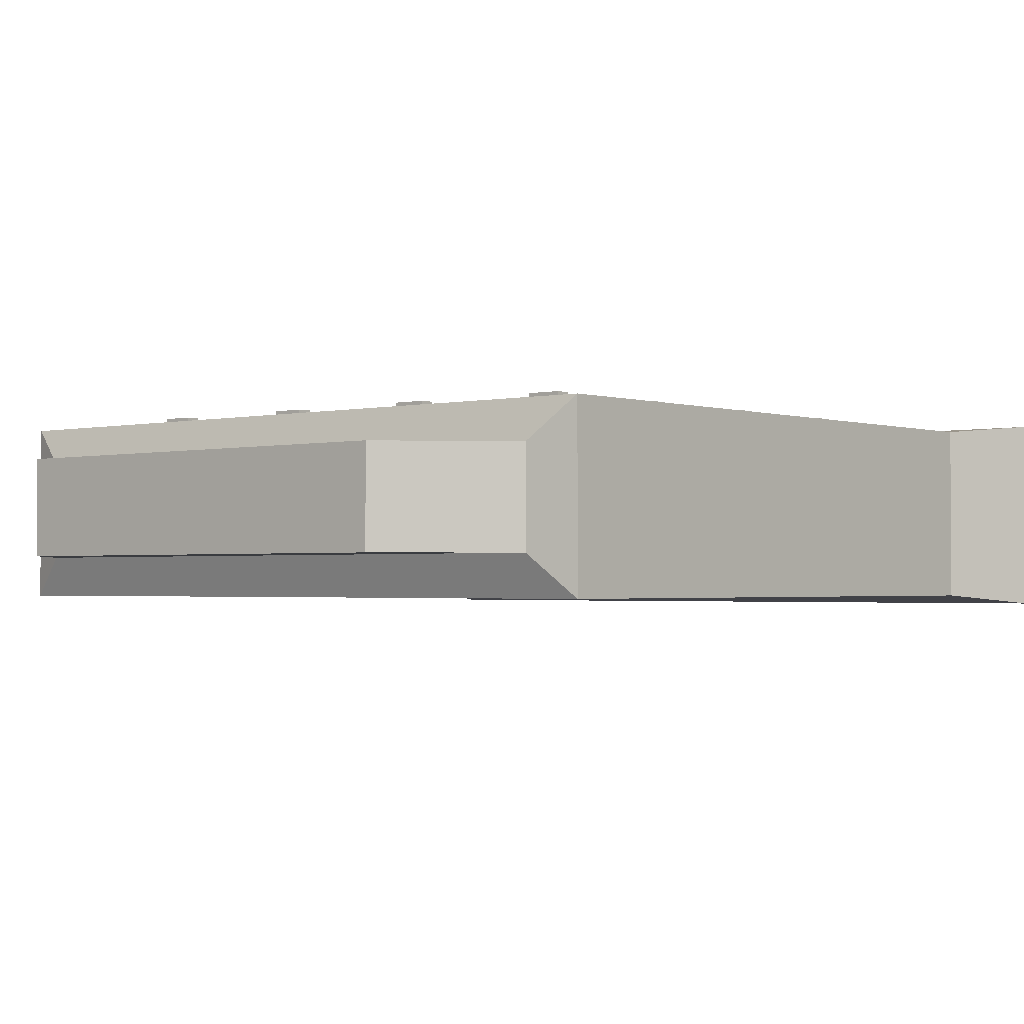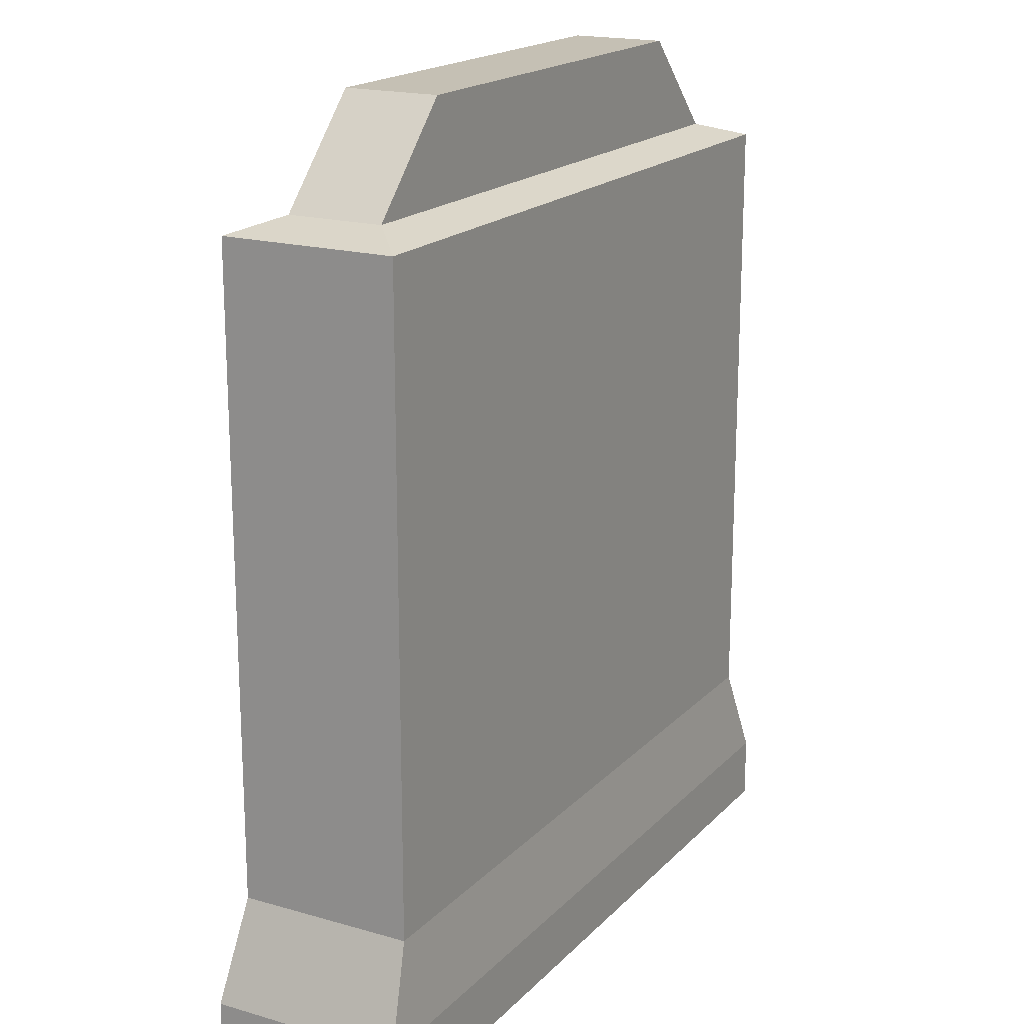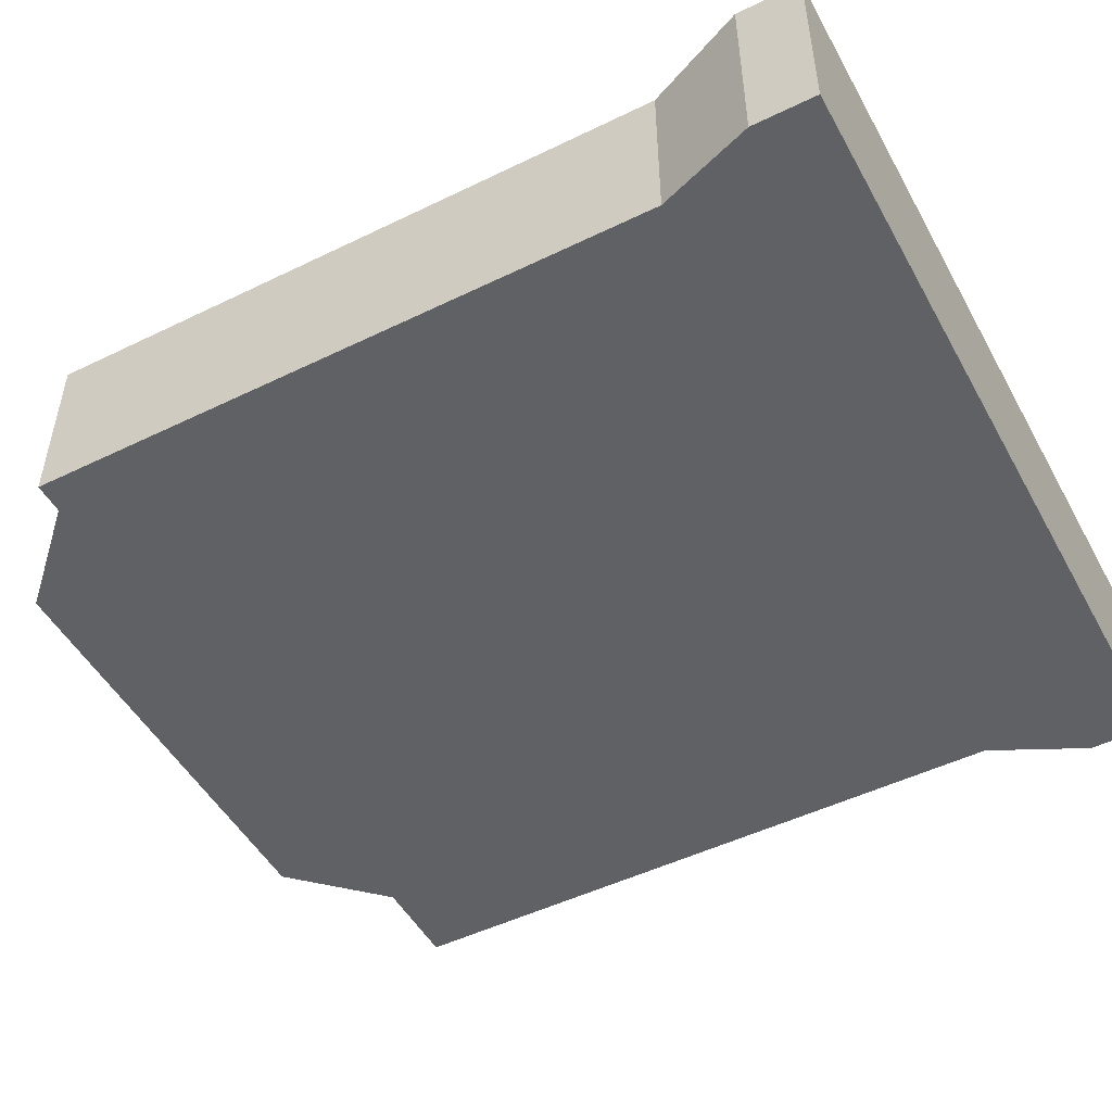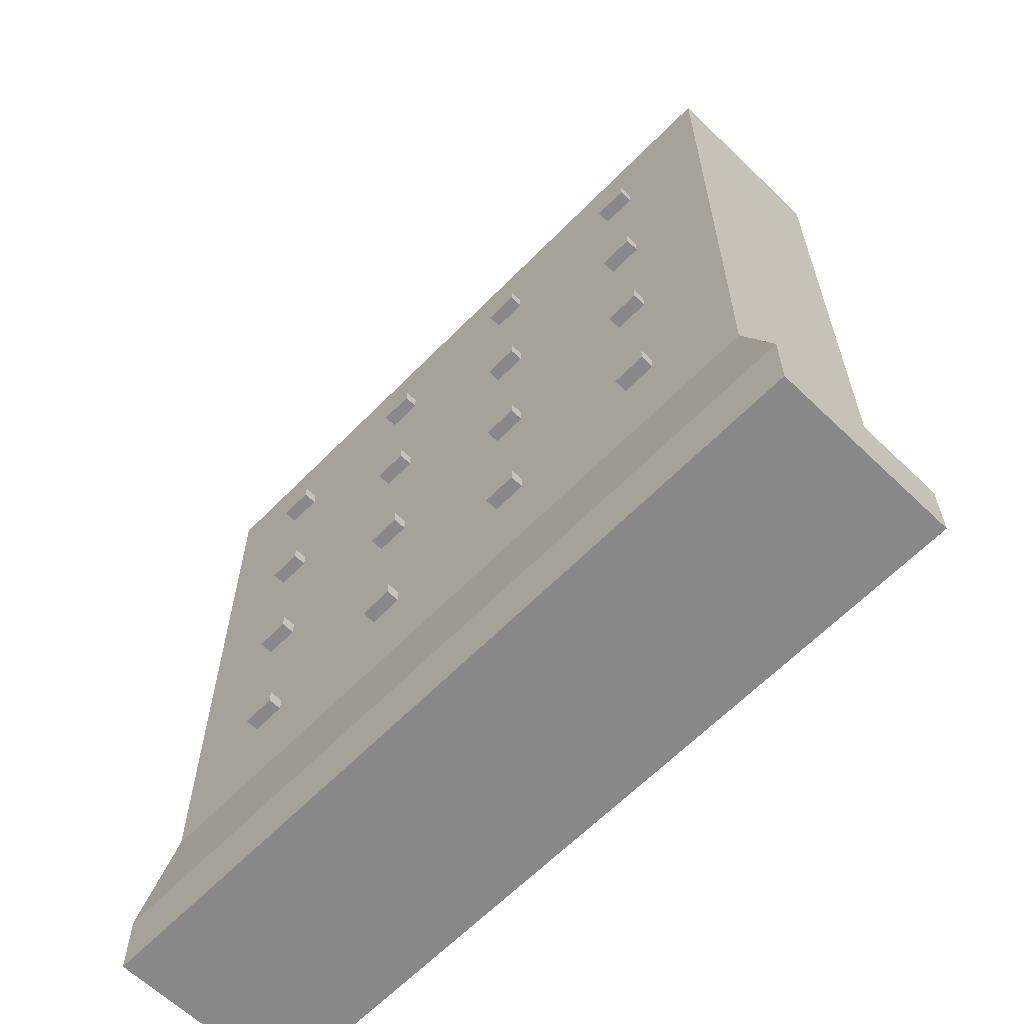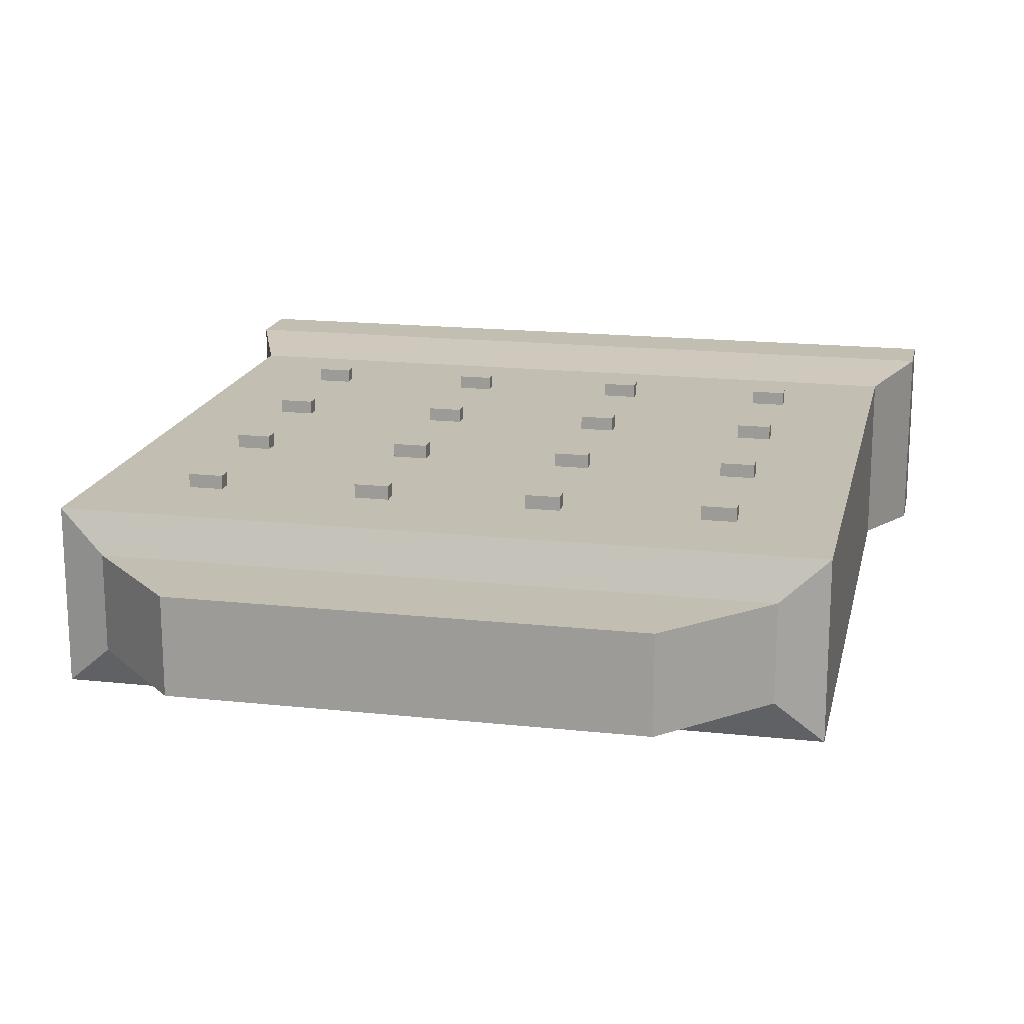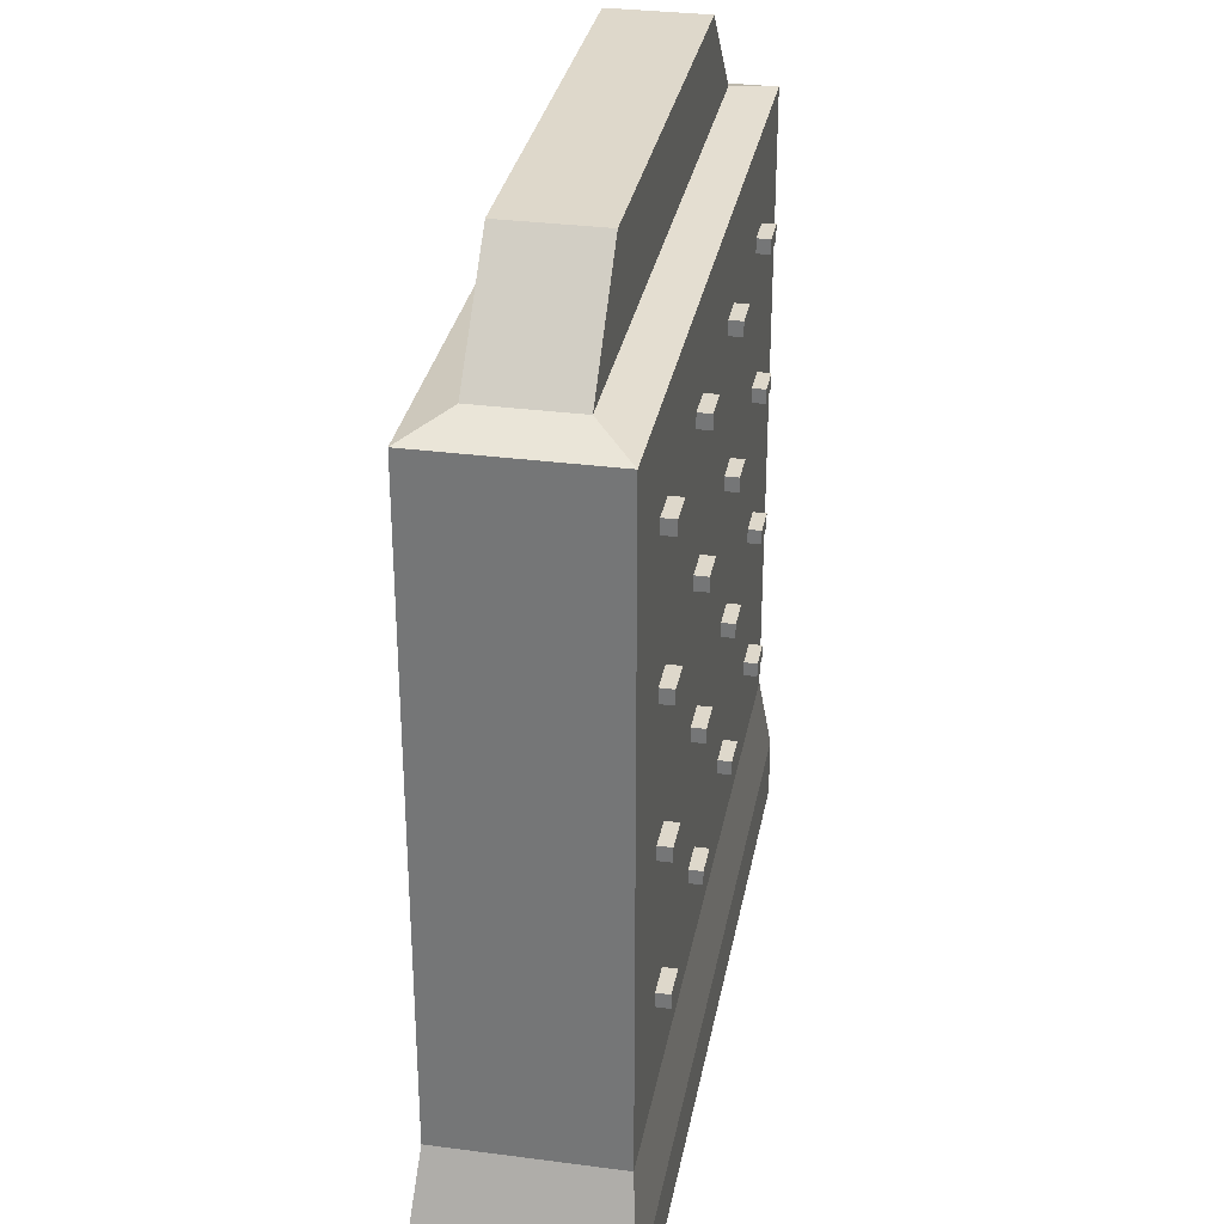
<metadata>
{"format":"obj","ext":"obj","renderer":"f3d","projection":"perspective","resolution":1024,"background":"white","views":[{"elev":-1.8,"azim":-139.7,"up":"+Z"},{"elev":18.3,"azim":119.1,"up":"+Y"},{"elev":-49.7,"azim":-61.8,"up":"+Z"},{"elev":-62.8,"azim":45.8,"up":"+Y"},{"elev":17.4,"azim":-167.8,"up":"+Z"},{"elev":31.6,"azim":-79.5,"up":"+Y"}]}
</metadata>
<code>
o Cube.005
v 2.01 0.2716 -0.4817
v 2.01 3.796 -0.4817
v 2.01 0.2716 0.4817
v 2.01 3.796 0.4817
v -2.01 0.2716 -0.4817
v -2.01 3.796 -0.4817
v -2.01 0.2716 0.4817
v -2.01 3.796 0.4817
v 1.852 3.658 0.4817
v 1.852 0.41 0.4817
v -1.852 0.41 0.4817
v -1.852 3.658 0.4817
v 1.852 2.846 0.4817
v 1.852 2.034 0.4817
v 1.852 1.222 0.4817
v -0.926 0.41 0.4817
v 0 0.41 0.4817
v 0.926 0.41 0.4817
v 0.926 3.658 0.4817
v -0 3.658 0.4817
v -0.926 3.658 0.4817
v -1.852 2.846 0.4817
v -1.852 2.034 0.4817
v -1.852 1.222 0.4817
v 0.926 1.222 0.4817
v -0 1.222 0.4817
v -0.926 1.222 0.4817
v 0.926 2.034 0.4817
v -0 2.034 0.4817
v -0.926 2.034 0.4817
v 0.926 2.846 0.4817
v -0 2.846 0.4817
v -0.926 2.846 0.4817
v -1.296 3.211 0.4817
v -1.296 3.293 0.4817
v -1.482 3.293 0.4817
v -1.482 3.211 0.4817
v -1.296 0.7754 0.4817
v -1.296 0.8566 0.4817
v -1.482 0.8566 0.4817
v -1.482 0.7754 0.4817
v -1.296 1.587 0.4817
v -1.296 1.669 0.4817
v -1.482 1.669 0.4817
v -1.482 1.587 0.4817
v -1.296 2.399 0.4817
v -1.296 2.481 0.4817
v -1.482 2.481 0.4817
v -1.482 2.399 0.4817
v 1.482 0.7754 0.4817
v 1.482 0.8566 0.4817
v 1.296 0.8566 0.4817
v 1.296 0.7754 0.4817
v 0.5556 0.7754 0.4817
v 0.5556 0.8566 0.4817
v 0.3704 0.8566 0.4817
v 0.3704 0.7754 0.4817
v -0.3704 0.7754 0.4817
v -0.3704 0.8566 0.4817
v -0.5556 0.8566 0.4817
v -0.5556 0.7754 0.4817
v 1.482 1.587 0.4817
v 1.482 1.669 0.4817
v 1.296 1.669 0.4817
v 1.296 1.587 0.4817
v 0.5556 1.587 0.4817
v 0.5556 1.669 0.4817
v 0.3704 1.669 0.4817
v 0.3704 1.587 0.4817
v -0.3704 1.587 0.4817
v -0.3704 1.669 0.4817
v -0.5556 1.669 0.4817
v -0.5556 1.587 0.4817
v 1.482 2.399 0.4817
v 1.482 2.481 0.4817
v 1.296 2.481 0.4817
v 1.296 2.399 0.4817
v 0.5556 2.399 0.4817
v 0.5556 2.481 0.4817
v 0.3704 2.481 0.4817
v 0.3704 2.399 0.4817
v -0.3704 2.399 0.4817
v -0.3704 2.481 0.4817
v -0.5556 2.481 0.4817
v -0.5556 2.399 0.4817
v 1.482 3.211 0.4817
v 1.482 3.293 0.4817
v 1.296 3.293 0.4817
v 1.296 3.211 0.4817
v 0.5556 3.211 0.4817
v 0.5556 3.293 0.4817
v 0.3704 3.293 0.4817
v 0.3704 3.211 0.4817
v -0.3704 3.211 0.4817
v -0.3704 3.293 0.4817
v -0.5556 3.293 0.4817
v -0.5556 3.211 0.4817
v -1.296 3.293 0.5554
v -1.296 3.211 0.5554
v -1.482 3.293 0.5554
v -1.482 3.211 0.5554
v -1.296 0.8566 0.5554
v -1.296 0.7754 0.5554
v -1.482 0.8566 0.5554
v -1.482 0.7754 0.5554
v -1.296 1.669 0.5554
v -1.296 1.587 0.5554
v -1.482 1.669 0.5554
v -1.482 1.587 0.5554
v -1.296 2.481 0.5554
v -1.296 2.399 0.5554
v -1.482 2.481 0.5554
v -1.482 2.399 0.5554
v 1.482 0.8566 0.5554
v 1.482 0.7754 0.5554
v 1.296 0.8566 0.5554
v 1.296 0.7754 0.5554
v 0.5556 0.8566 0.5554
v 0.5556 0.7754 0.5554
v 0.3704 0.8566 0.5554
v 0.3704 0.7754 0.5554
v -0.3704 0.8566 0.5554
v -0.3704 0.7754 0.5554
v -0.5556 0.8566 0.5554
v -0.5556 0.7754 0.5554
v 1.482 1.669 0.5554
v 1.482 1.587 0.5554
v 1.296 1.669 0.5554
v 1.296 1.587 0.5554
v 0.5556 1.669 0.5554
v 0.5556 1.587 0.5554
v 0.3704 1.669 0.5554
v 0.3704 1.587 0.5554
v -0.3704 1.669 0.5554
v -0.3704 1.587 0.5554
v -0.5556 1.669 0.5554
v -0.5556 1.587 0.5554
v 1.482 2.481 0.5554
v 1.482 2.399 0.5554
v 1.296 2.481 0.5554
v 1.296 2.399 0.5554
v 0.5556 2.481 0.5554
v 0.5556 2.399 0.5554
v 0.3704 2.481 0.5554
v 0.3704 2.399 0.5554
v -0.3704 2.481 0.5554
v -0.3704 2.399 0.5554
v -0.5556 2.481 0.5554
v -0.5556 2.399 0.5554
v 1.482 3.293 0.5554
v 1.482 3.211 0.5554
v 1.296 3.293 0.5554
v 1.296 3.211 0.5554
v 0.5556 3.293 0.5554
v 0.5556 3.211 0.5554
v 0.3704 3.293 0.5554
v 0.3704 3.211 0.5554
v -0.3704 3.293 0.5554
v -0.3704 3.211 0.5554
v -0.5556 3.293 0.5554
v -0.5556 3.211 0.5554
v 1.76 3.877 -0.2634
v 1.76 3.877 0.2634
v -1.76 3.877 0.2634
v -1.76 3.877 -0.2634
v 1.235 4.421 -0.2634
v 1.235 4.421 0.2634
v -1.235 4.421 0.2634
v -1.235 4.421 -0.2634
v 1.358 4.057 0.2634
v -1.358 4.057 0.2634
v 0.9531 4.241 0.2634
v -0.9531 4.241 0.2634
v 2.22 -0.2677 0.5321
v 2.22 -0.2677 -0.5321
v -2.22 -0.2677 0.5321
v -2.22 -0.2677 -0.5321
v 2.22 -0.6184 0.5321
v 2.22 -0.6184 -0.5321
v -2.22 -0.6184 0.5321
v -2.22 -0.6184 -0.5321
f 1 2 4 3
f 3 4 9 13 14 15 10
f 7 8 6 5
f 5 6 2 1
f 3 7 176 174
f 4 2 162 163
f 8 7 11 24 23 22 12
f 7 3 10 18 17 16 11
f 4 8 12 21 20 19 9
f 94 95 158 159
f 21 35 34 33
f 12 36 35 21
f 22 37 36 12
f 33 34 37 22
f 55 56 120 118
f 27 39 38 16
f 24 40 39 27
f 11 41 40 24
f 16 38 41 11
f 69 66 131 133
f 30 43 42 27
f 23 44 43 30
f 24 45 44 23
f 27 42 45 24
f 54 55 118 119
f 33 47 46 30
f 22 48 47 33
f 23 49 48 22
f 30 46 49 23
f 68 69 133 132
f 15 51 50 10
f 25 52 51 15
f 18 53 52 25
f 10 50 53 18
f 67 68 132 130
f 25 55 54 18
f 26 56 55 25
f 17 57 56 26
f 18 54 57 17
f 81 78 143 145
f 26 59 58 17
f 27 60 59 26
f 16 61 60 27
f 17 58 61 16
f 66 67 130 131
f 14 63 62 15
f 28 64 63 14
f 25 65 64 28
f 15 62 65 25
f 80 81 145 144
f 28 67 66 25
f 29 68 67 28
f 26 69 68 29
f 25 66 69 26
f 41 38 103 105
f 29 71 70 26
f 30 72 71 29
f 27 73 72 30
f 26 70 73 27
f 79 80 144 142
f 13 75 74 14
f 31 76 75 13
f 28 77 76 31
f 14 74 77 28
f 93 90 155 157
f 31 79 78 28
f 32 80 79 31
f 29 81 80 32
f 28 78 81 29
f 40 41 105 104
f 32 83 82 29
f 33 84 83 32
f 30 85 84 33
f 29 82 85 30
f 78 79 142 143
f 9 87 86 13
f 19 88 87 9
f 31 89 88 19
f 13 86 89 31
f 92 93 157 156
f 19 91 90 31
f 20 92 91 19
f 32 93 92 20
f 31 90 93 32
f 39 40 104 102
f 20 95 94 32
f 21 96 95 20
f 33 97 96 21
f 32 94 97 33
f 99 98 100 101
f 103 102 104 105
f 107 106 108 109
f 111 110 112 113
f 115 114 116 117
f 119 118 120 121
f 123 122 124 125
f 127 126 128 129
f 131 130 132 133
f 135 134 136 137
f 139 138 140 141
f 143 142 144 145
f 147 146 148 149
f 151 150 152 153
f 155 154 156 157
f 159 158 160 161
f 56 57 121 120
f 42 43 106 107
f 95 96 160 158
f 57 54 119 121
f 43 44 108 106
f 96 97 161 160
f 82 83 146 147
f 44 45 109 108
f 97 94 159 161
f 83 84 148 146
f 45 42 107 109
f 84 85 149 148
f 70 71 134 135
f 85 82 147 149
f 71 72 136 134
f 72 73 137 136
f 58 59 122 123
f 73 70 135 137
f 59 60 124 122
f 60 61 125 124
f 46 47 110 111
f 61 58 123 125
f 47 48 112 110
f 86 87 150 151
f 48 49 113 112
f 34 35 98 99
f 87 88 152 150
f 49 46 111 113
f 35 36 100 98
f 88 89 153 152
f 74 75 138 139
f 36 37 101 100
f 89 86 151 153
f 75 76 140 138
f 37 34 99 101
f 76 77 141 140
f 62 63 126 127
f 77 74 139 141
f 63 64 128 126
f 64 65 129 128
f 50 51 114 115
f 65 62 127 129
f 51 52 116 114
f 90 91 154 155
f 52 53 117 116
f 38 39 102 103
f 91 92 156 154
f 53 50 115 117
f 162 165 169 166
f 2 6 165 162
f 8 4 163 164
f 6 8 164 165
f 168 167 166 169
f 164 163 170 171
f 165 164 168 169
f 163 162 166 167
f 171 170 172 173
f 168 164 171 173
f 167 168 173 172
f 163 167 172 170
f 176 177 181 180
f 1 3 174 175
f 7 5 177 176
f 5 1 175 177
f 178 180 181 179
f 175 174 178 179
f 177 175 179 181
f 174 176 180 178

</code>
